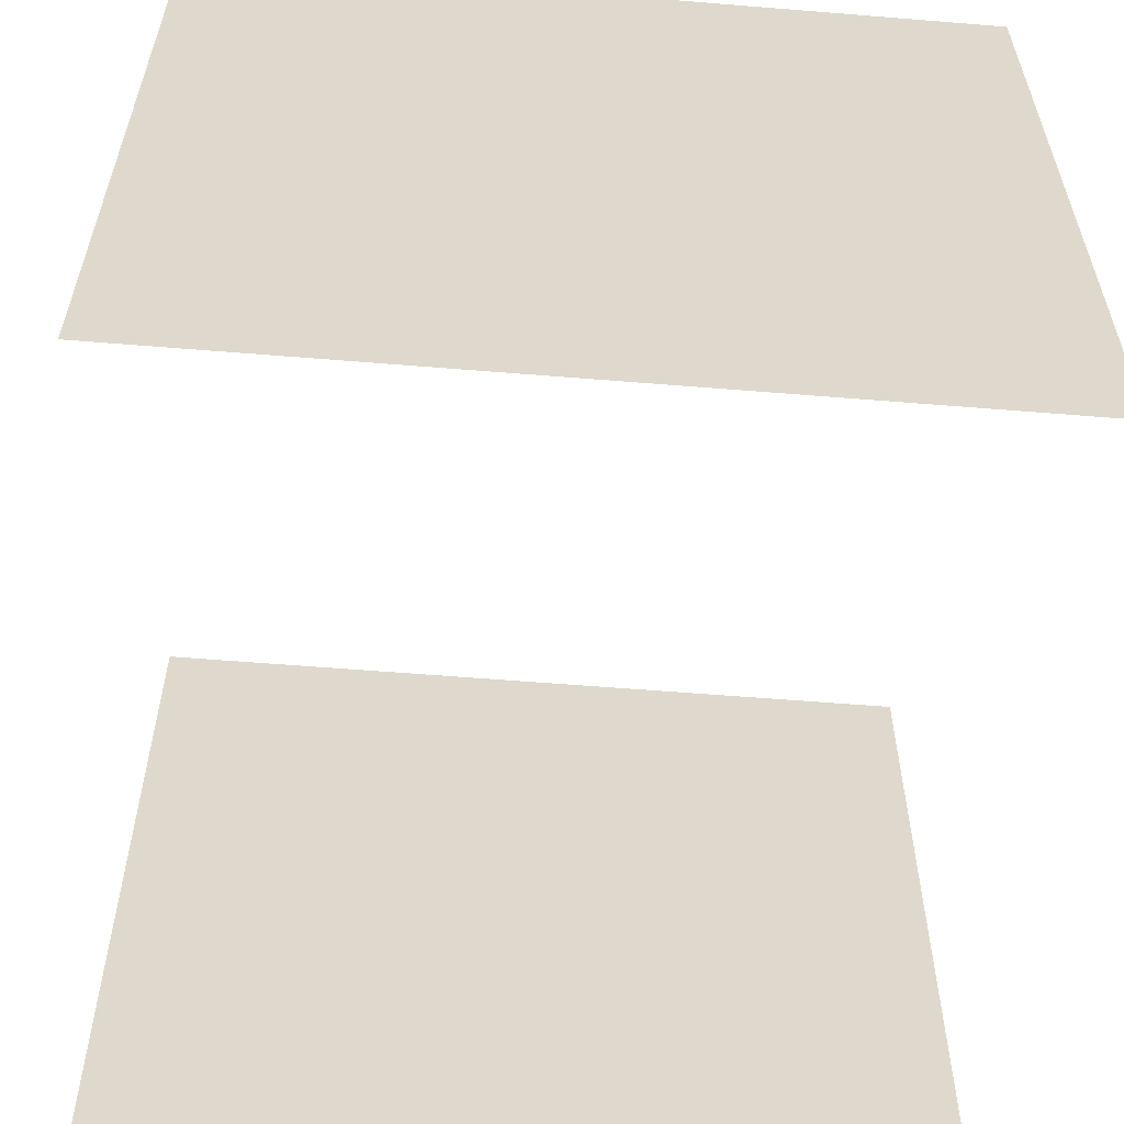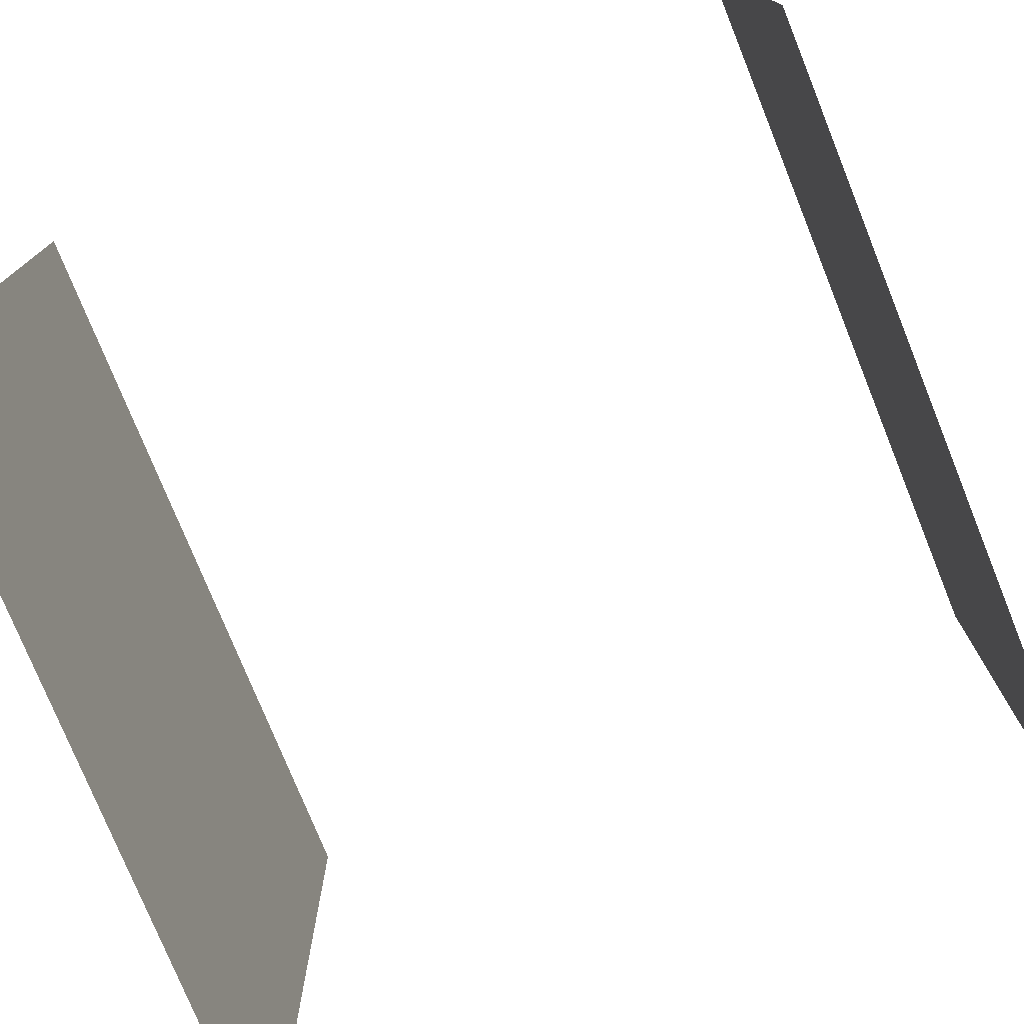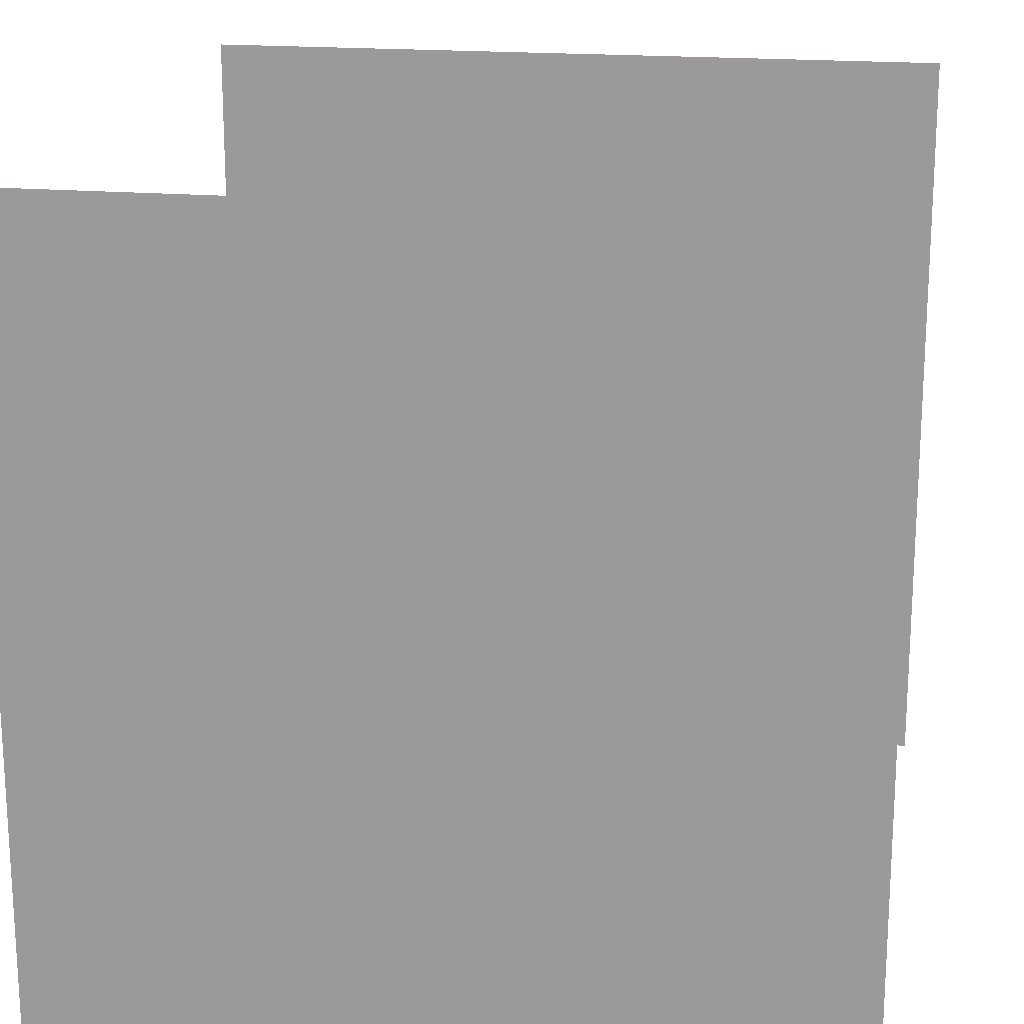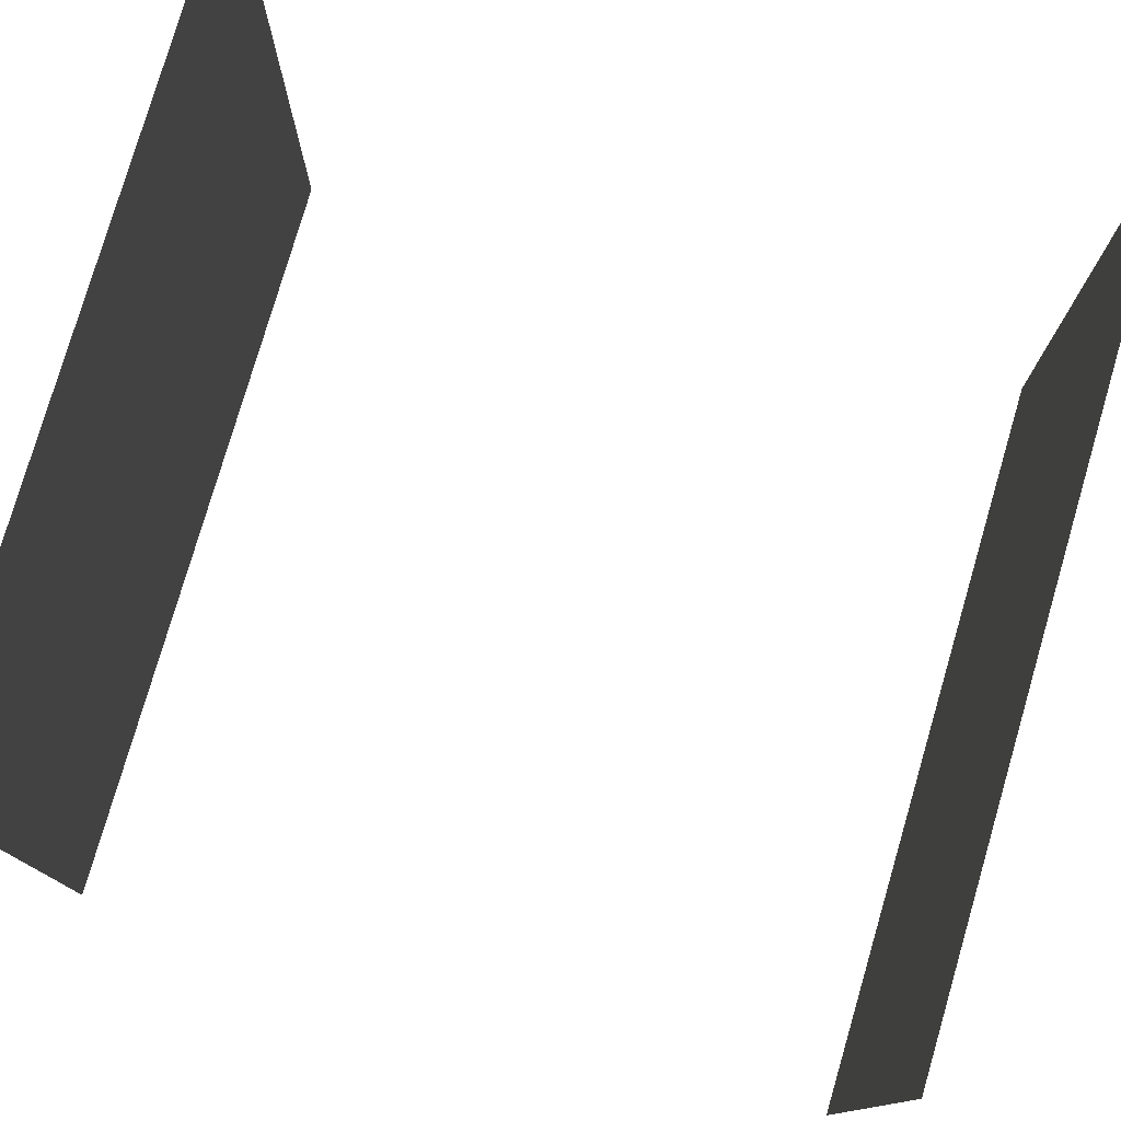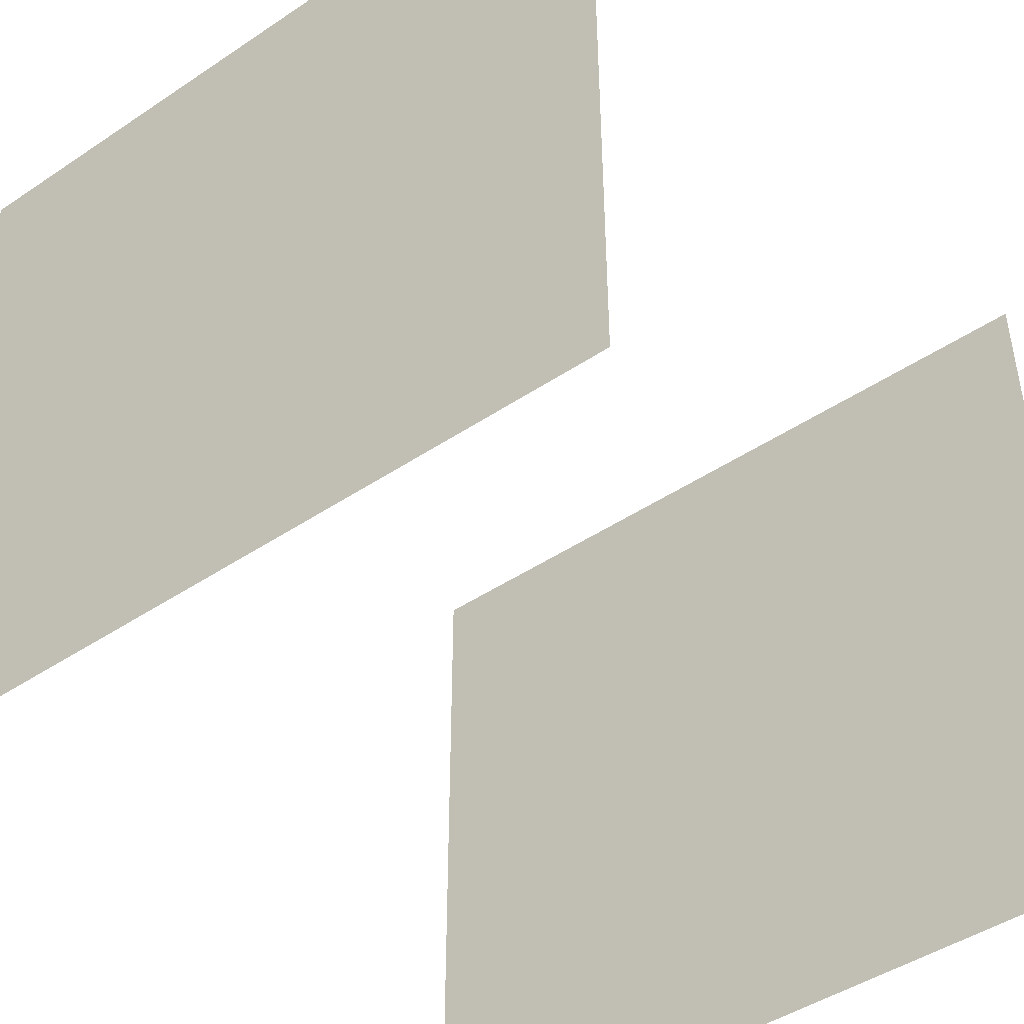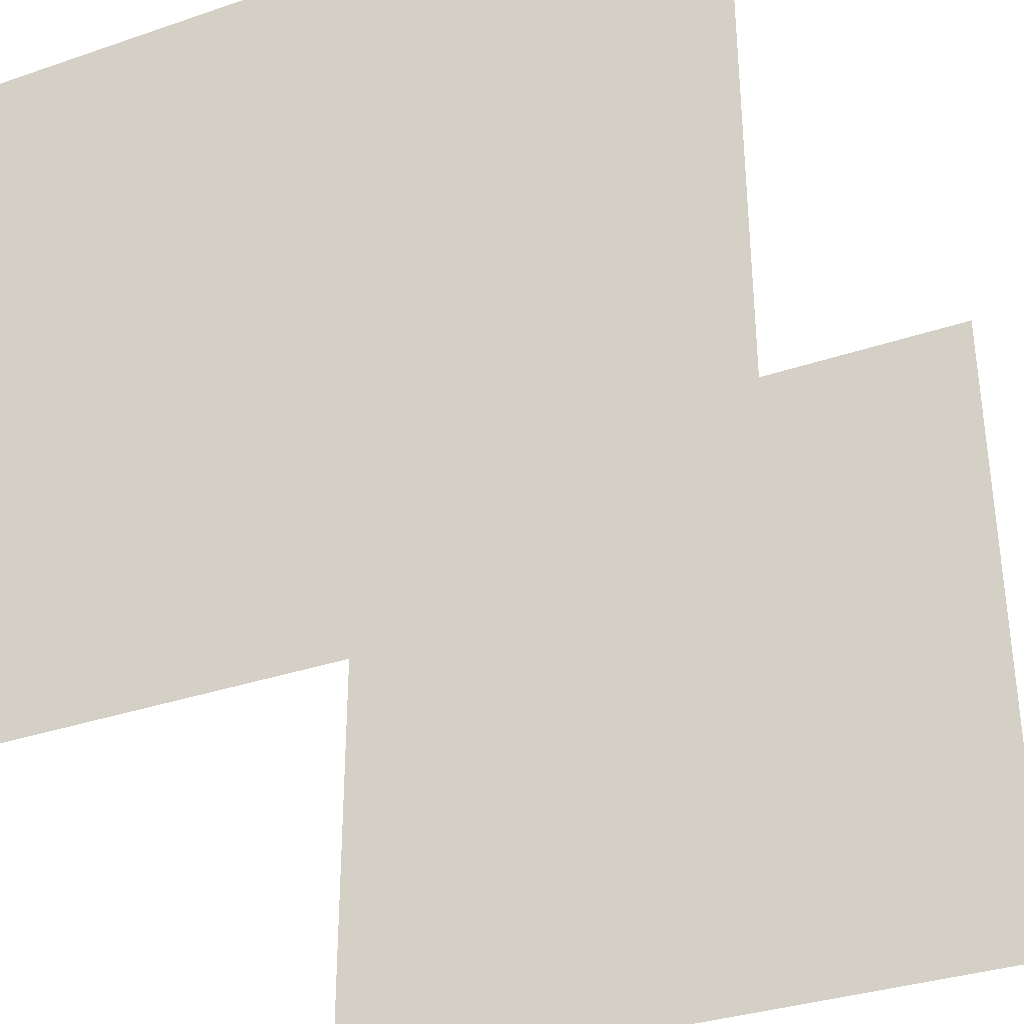
<metadata>
{"format":"obj","ext":"obj","renderer":"f3d","projection":"perspective","resolution":1024,"background":"white","views":[{"elev":-58.7,"azim":-94.8,"up":"+Z"},{"elev":-76.6,"azim":-158.0,"up":"+Y"},{"elev":18.6,"azim":99.6,"up":"+Z"},{"elev":78.3,"azim":16.3,"up":"+Z"},{"elev":-45.9,"azim":-52.5,"up":"+Z"},{"elev":-34.1,"azim":114.7,"up":"+Z"}]}
</metadata>
<code>
v -1 -1 -1
v -1 -1  1
v -1  1 -1
v -1  1  1
v  1 -1 -1
v  1 -1  1
v  1  1 -1
v  1  1  1
f 1 2 4 3
f 5 6 8 7

</code>
